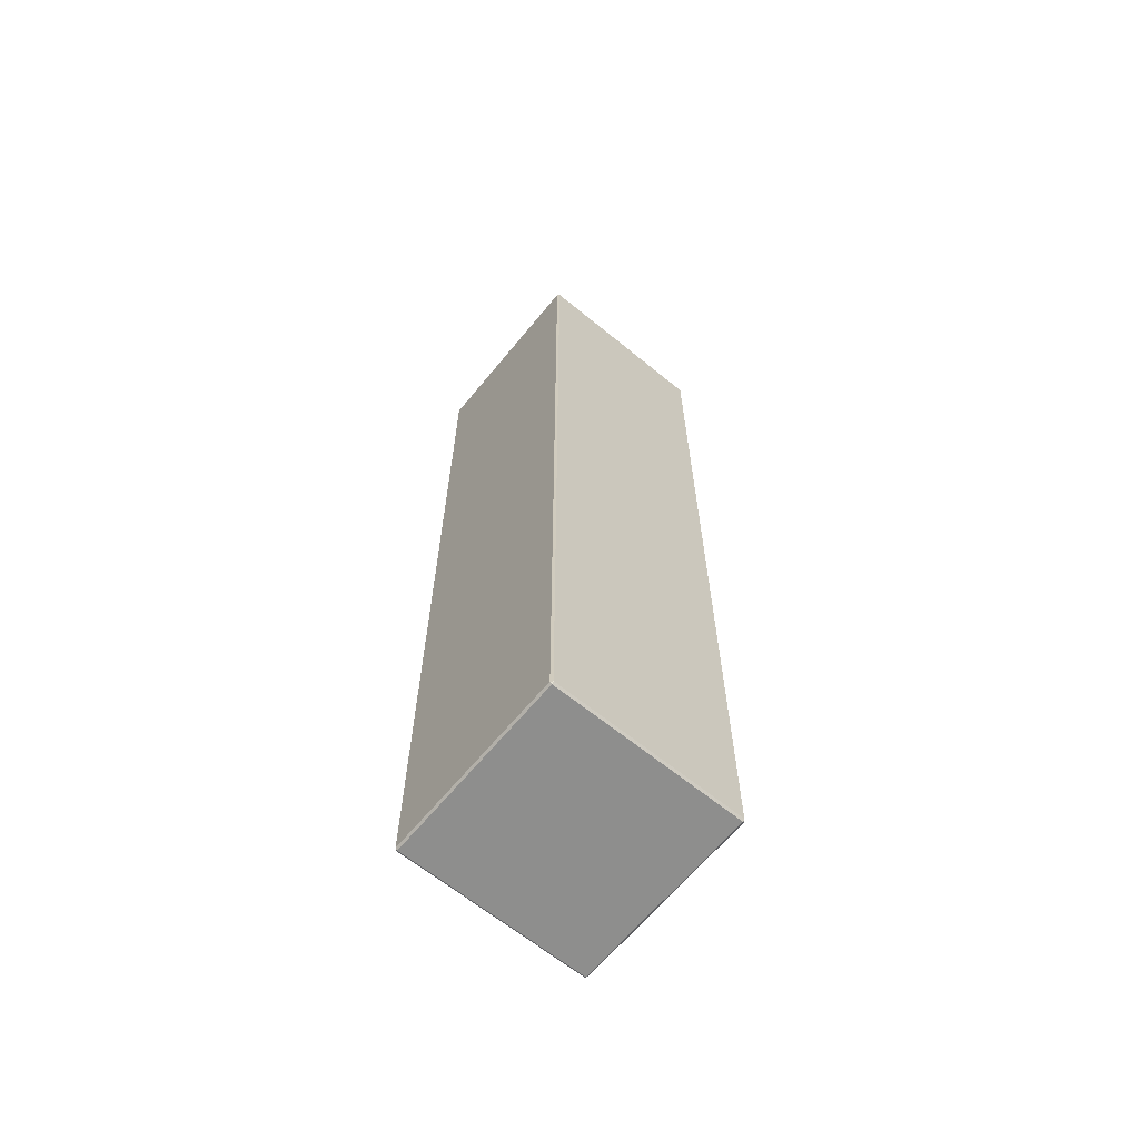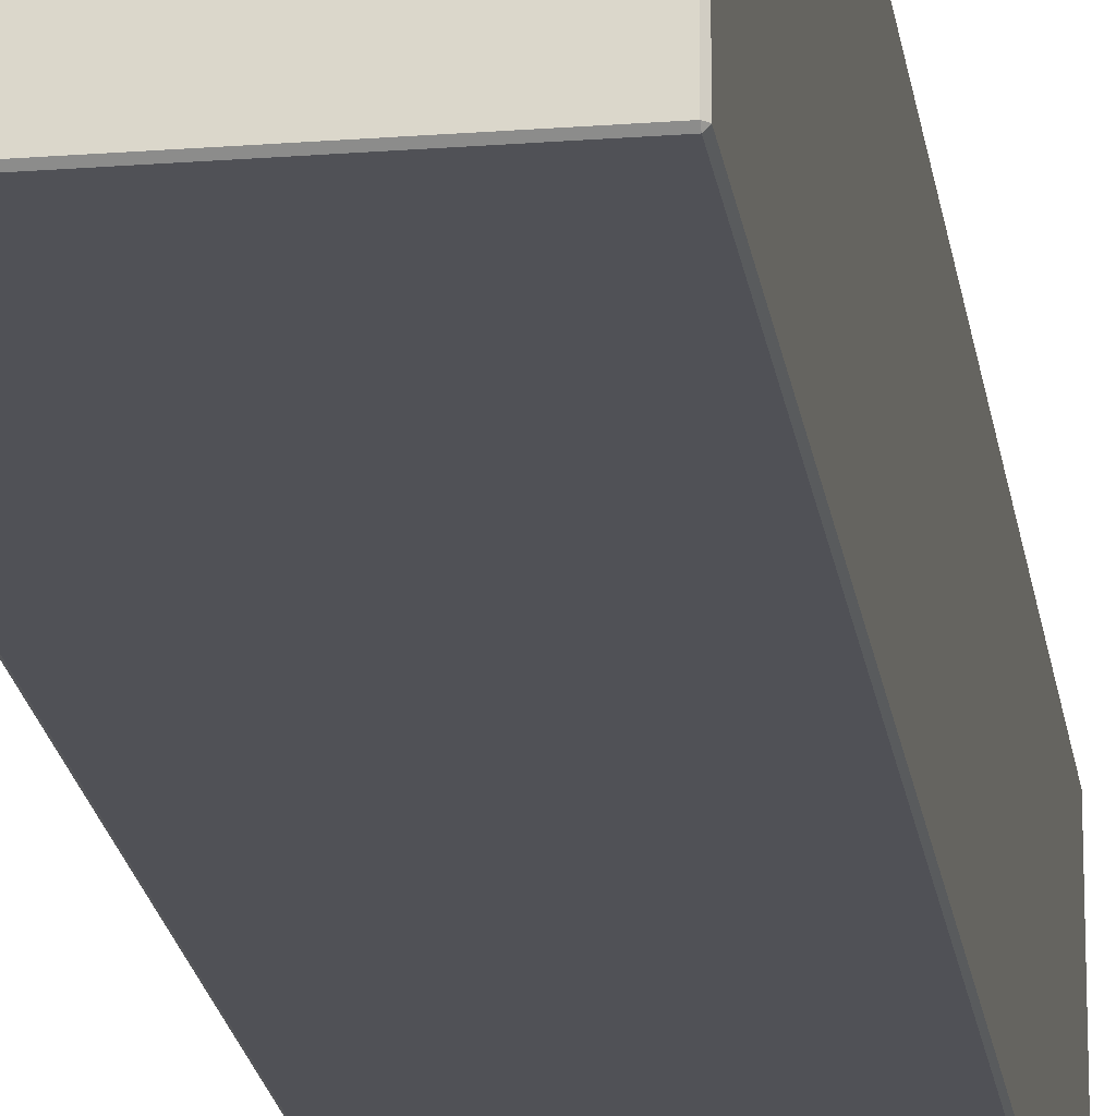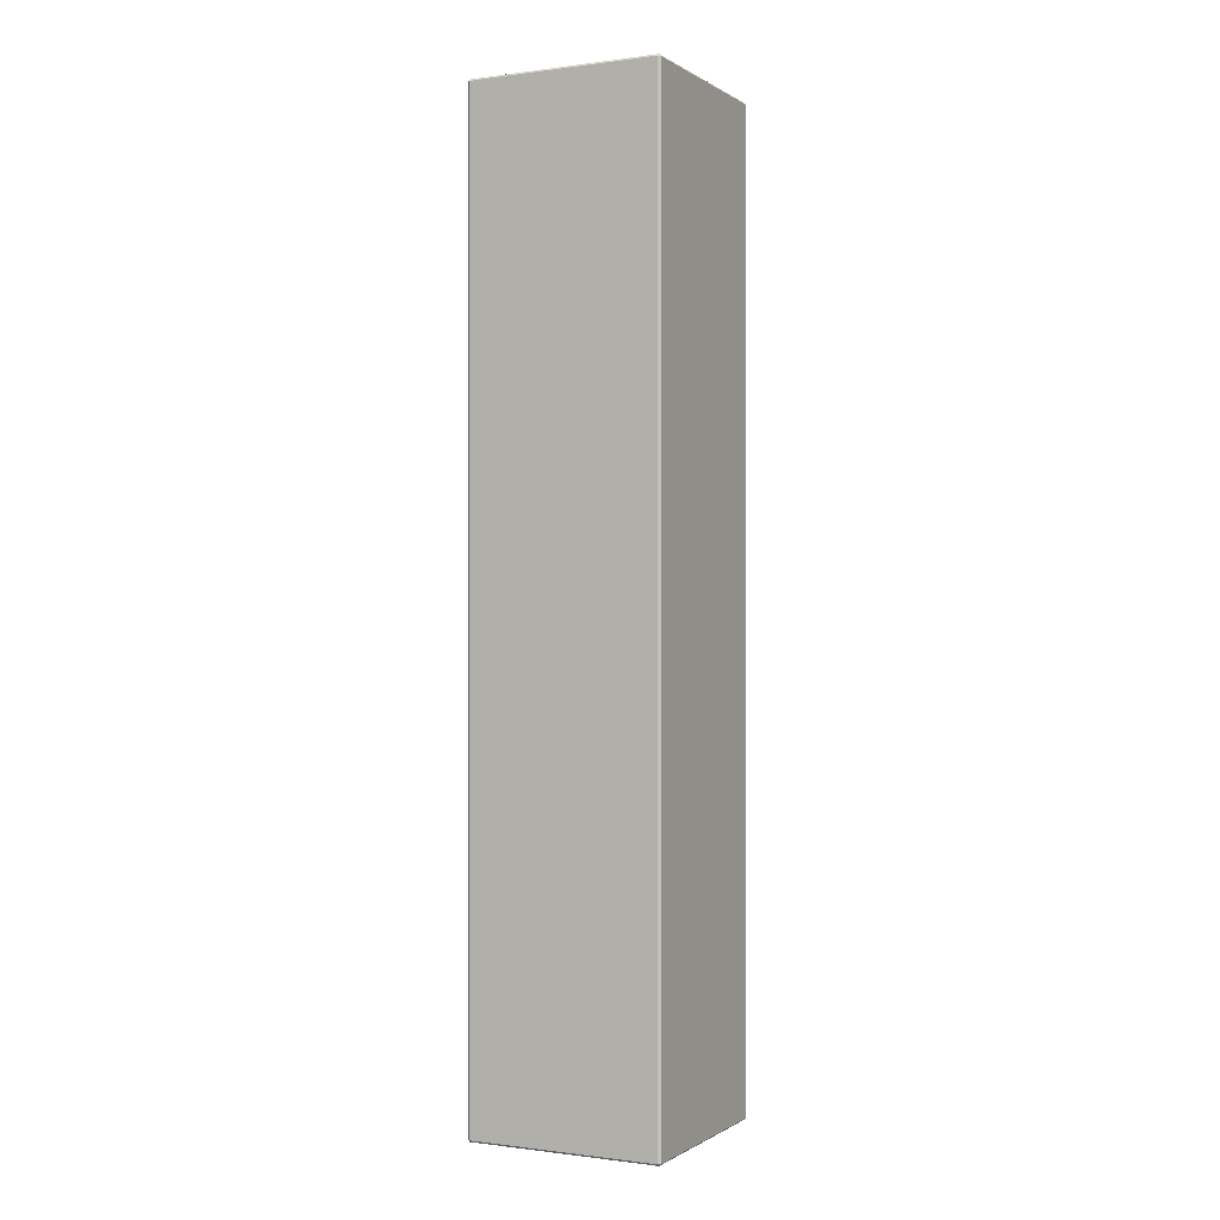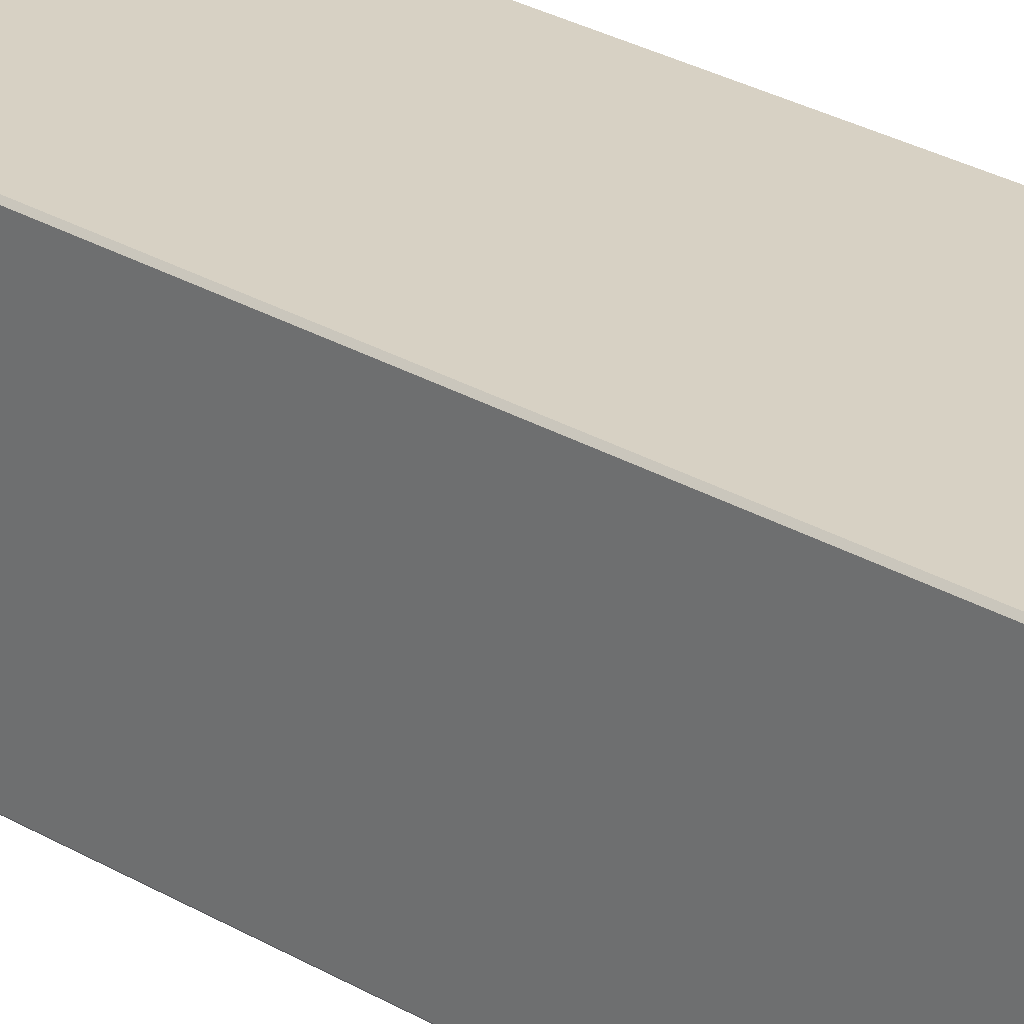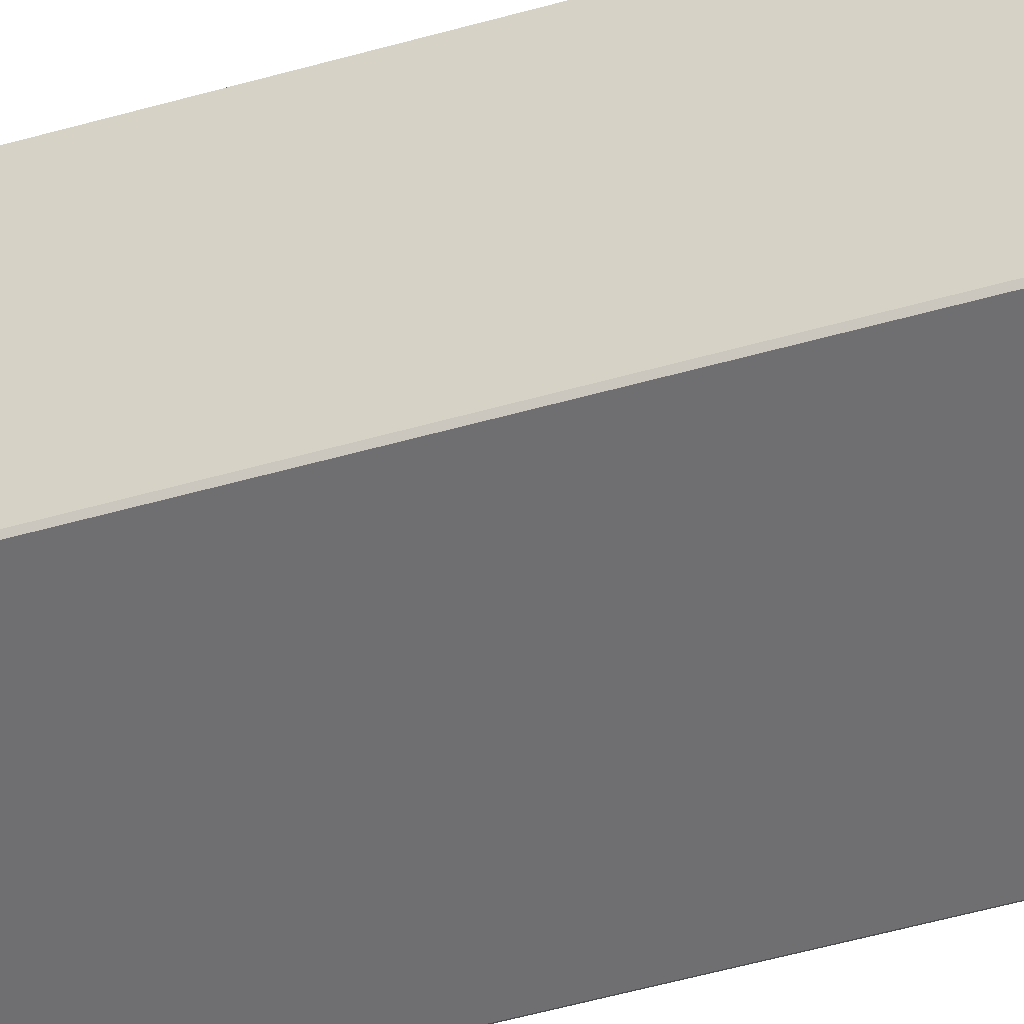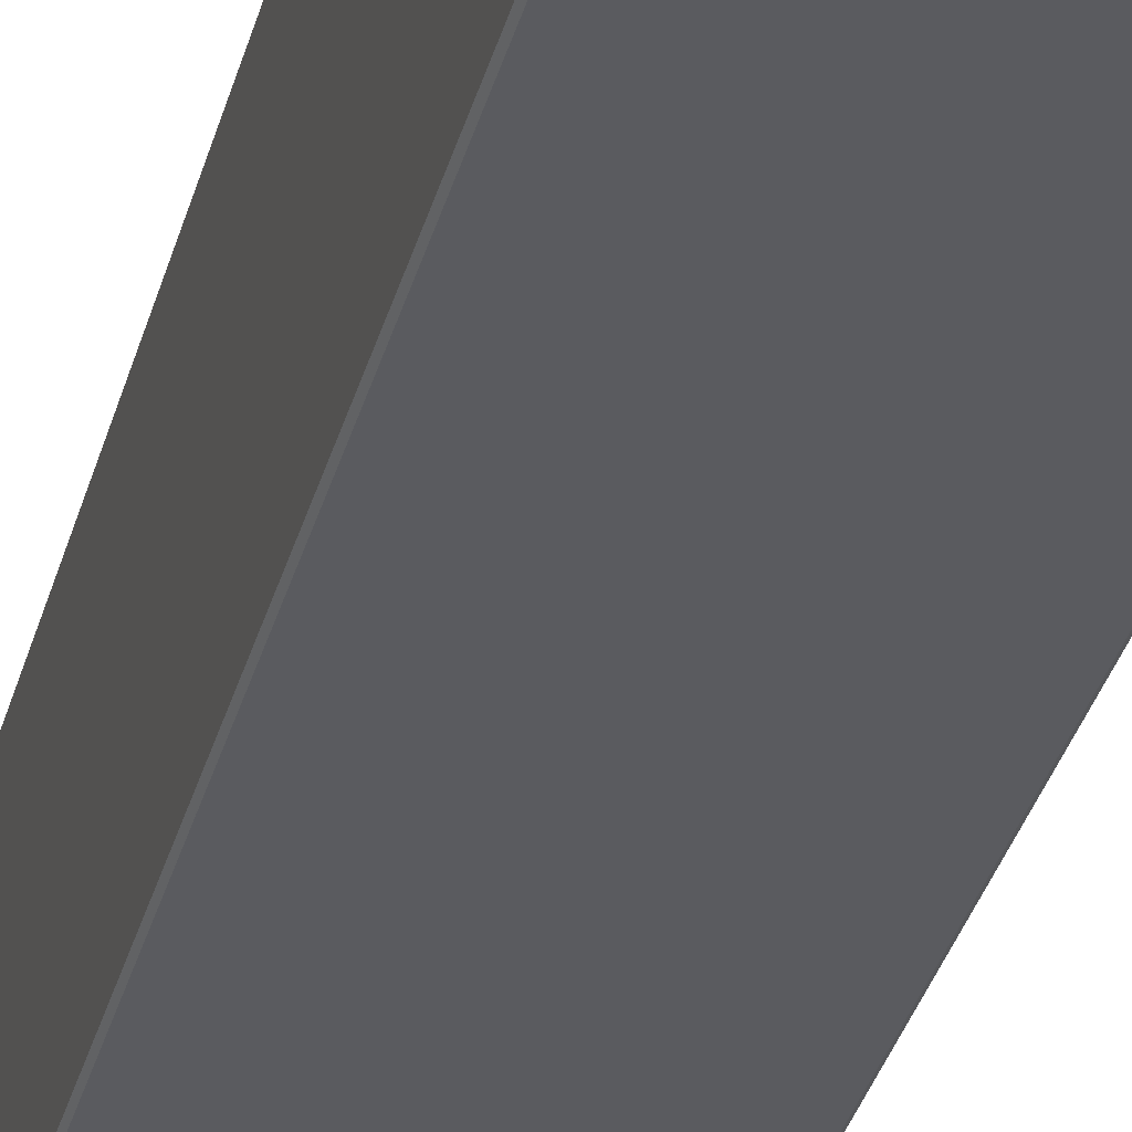
<metadata>
{"format":"obj","ext":"obj","renderer":"f3d","projection":"perspective","resolution":1024,"background":"white","views":[{"elev":-64.8,"azim":-129.4,"up":"+Y"},{"elev":-20.3,"azim":8.0,"up":"+Z"},{"elev":-0.4,"azim":-63.5,"up":"+Y"},{"elev":27.1,"azim":132.7,"up":"+Z"},{"elev":-54.7,"azim":-73.4,"up":"+Z"},{"elev":-32.8,"azim":166.0,"up":"+Z"}]}
</metadata>
<code>
o column_200x200x1000
v -0.1 0.002 0.098
v -0.098 0 0.098
v -0.098 0.002 0.1
v 0.098 0.002 0.1
v 0.098 0 0.098
v 0.1 0.002 0.098
v -0.1 0.002 -0.098
v -0.098 0.002 -0.1
v -0.098 0 -0.098
v 0.1 0.002 -0.098
v 0.098 0 -0.098
v 0.098 0.002 -0.1
v -0.1 0.998 -0.098
v -0.098 1 -0.098
v -0.098 0.998 -0.1
v -0.1 0.998 0.098
v -0.098 0.998 0.1
v -0.098 1 0.098
v 0.098 0.998 0.1
v 0.1 0.998 0.098
v 0.098 1 0.098
v 0.1 0.998 -0.098
v 0.098 0.998 -0.1
v 0.098 1 -0.098
f 3 4 19 17
f 12 8 15 23
f 2 9 11 5
f 18 21 24 14
f 6 10 22 20
f 1 2 3
f 4 5 6
f 7 8 9
f 10 11 12
f 13 14 15
f 16 17 18
f 19 20 21
f 22 23 24
f 9 2 1 7
f 2 5 4 3
f 5 11 10 6
f 11 9 8 12
f 13 16 18 14
f 17 19 21 18
f 20 22 24 21
f 23 15 14 24
f 12 23 22 10
f 19 4 6 20
f 3 17 16 1
f 15 8 7 13
f 7 1 16 13

</code>
